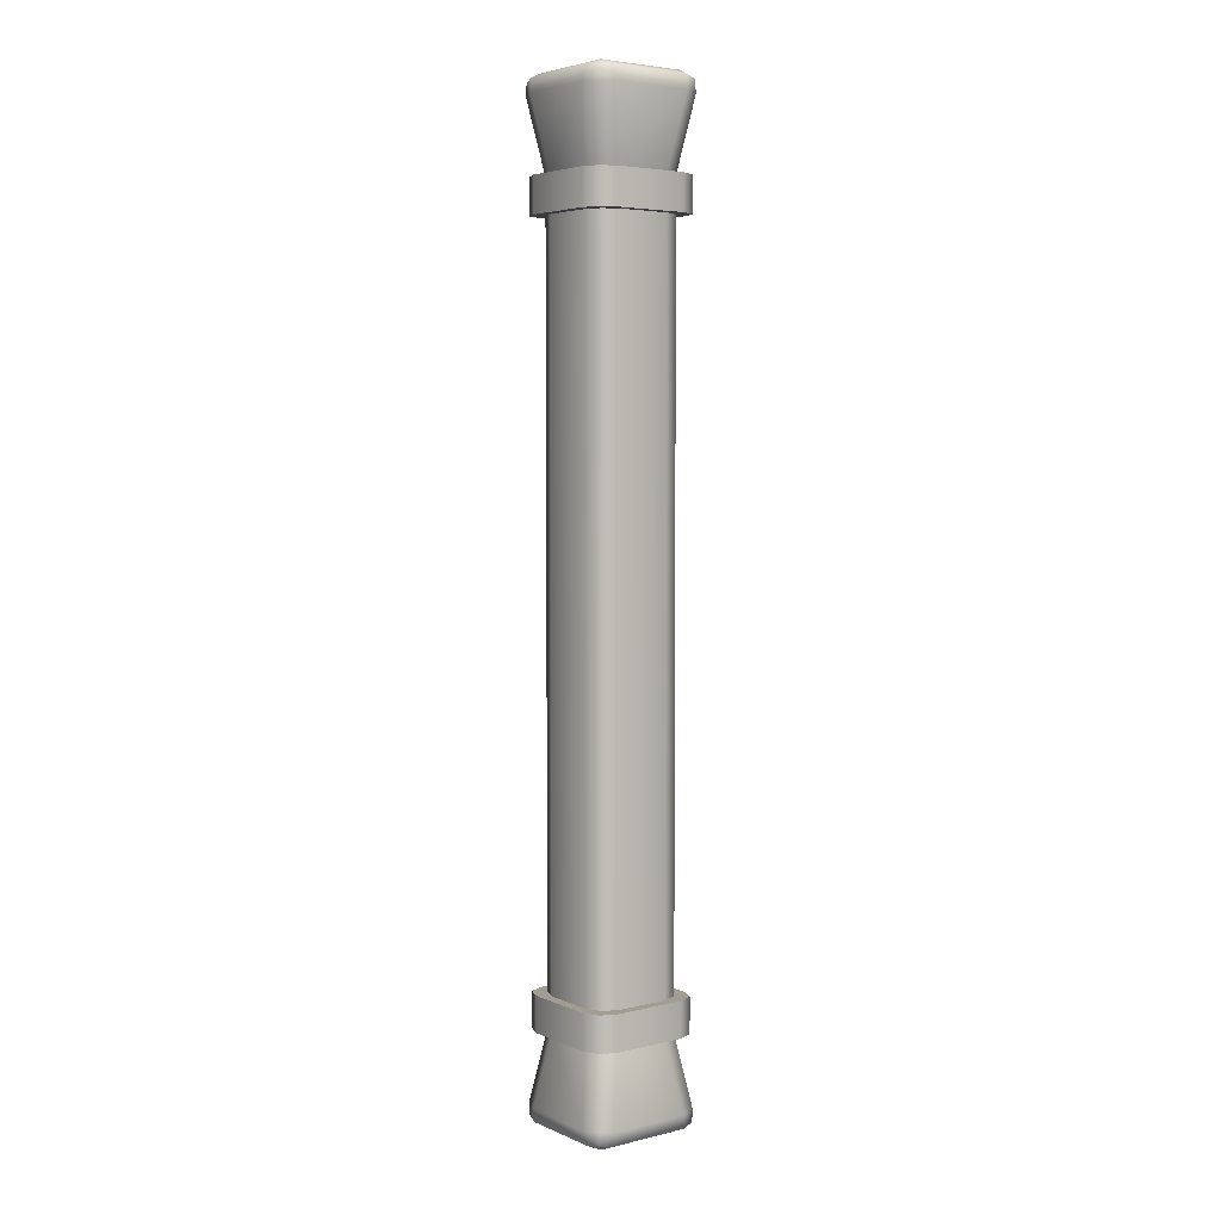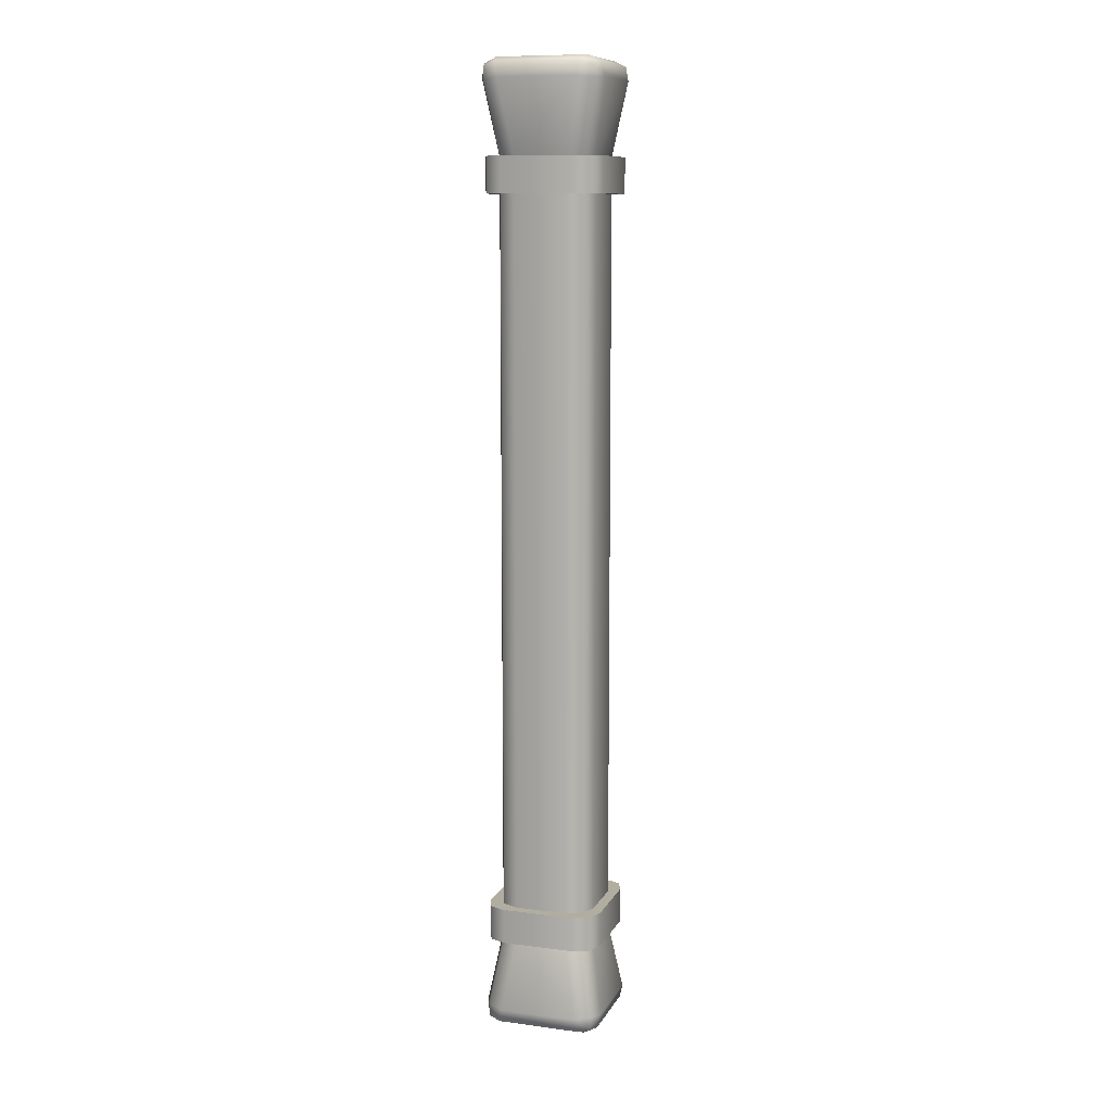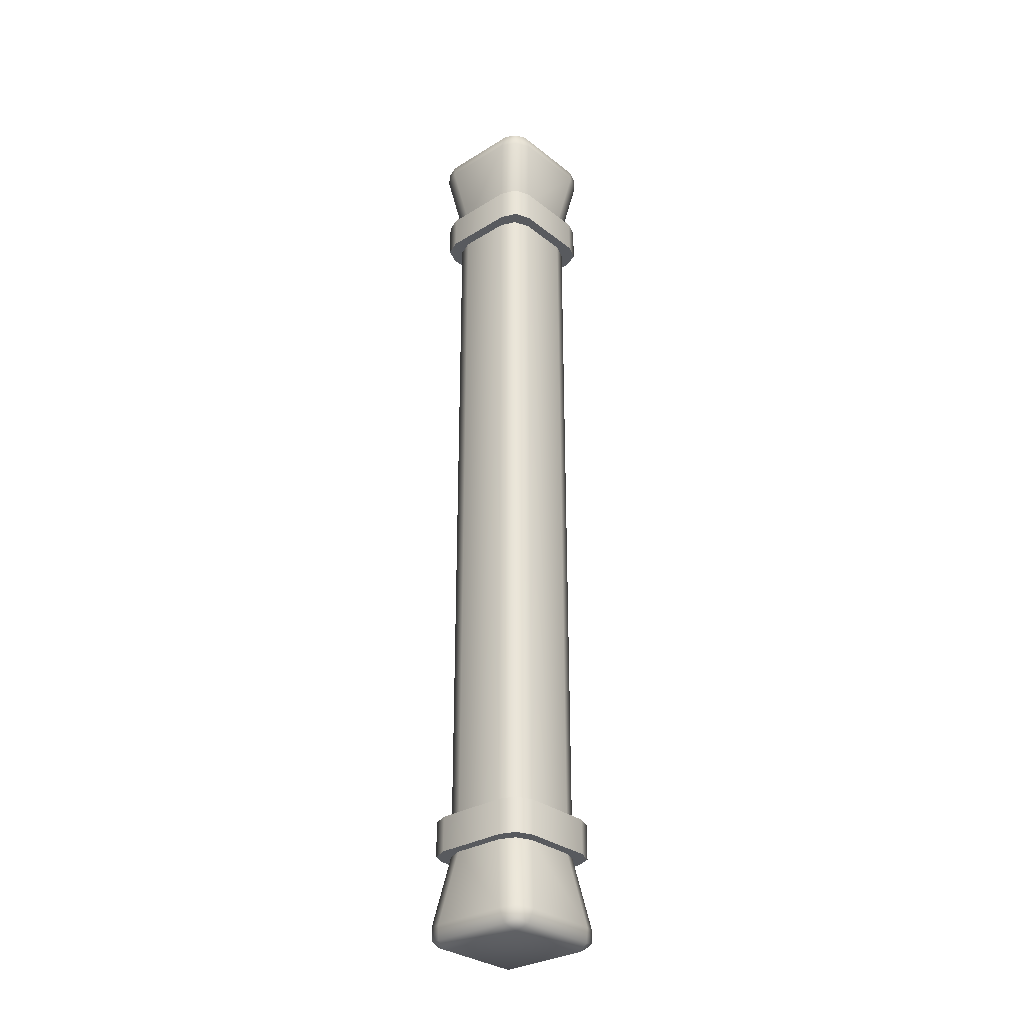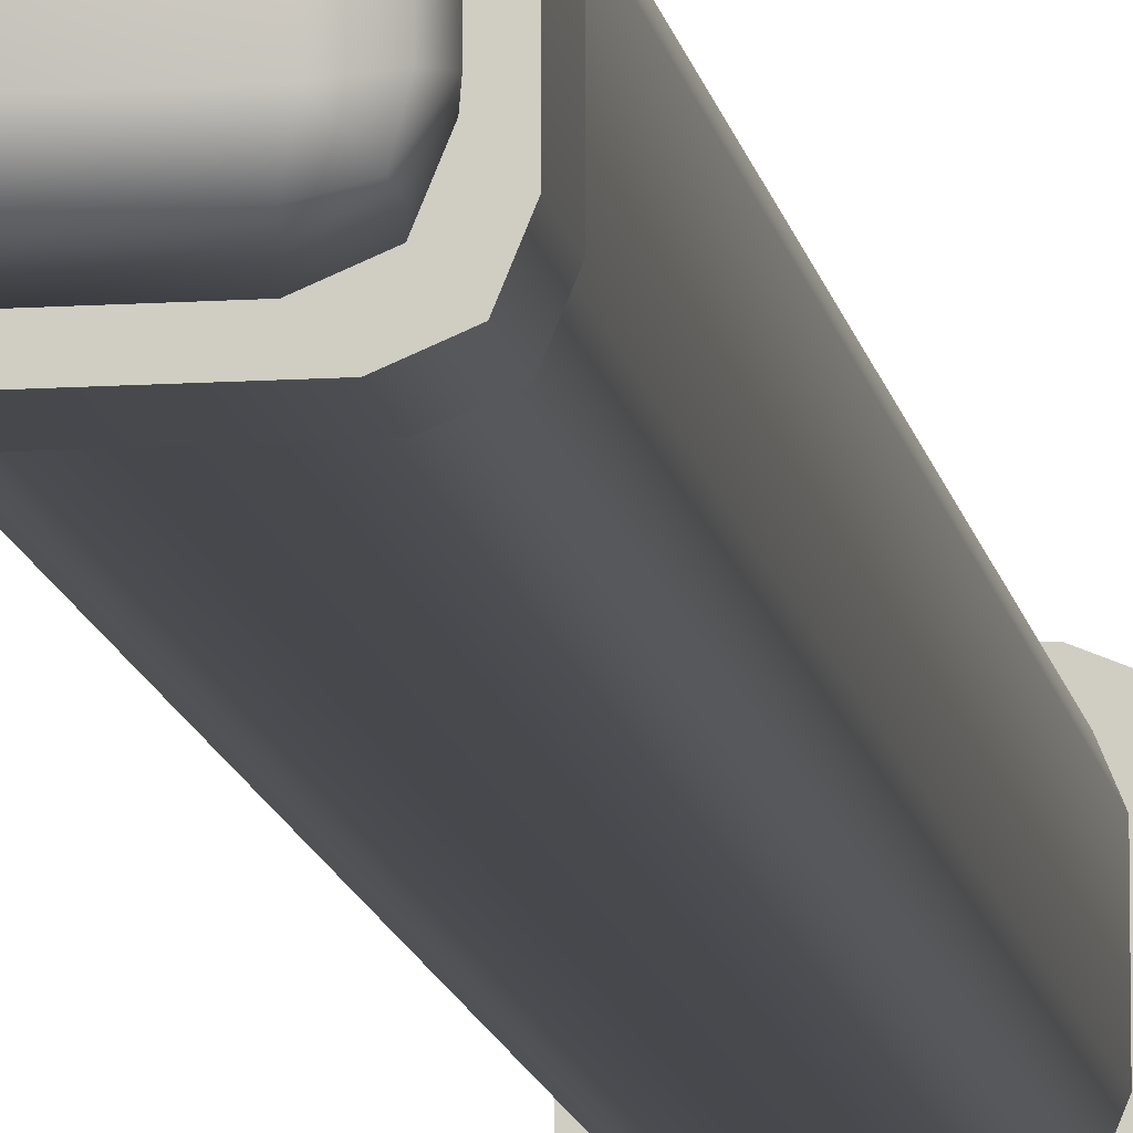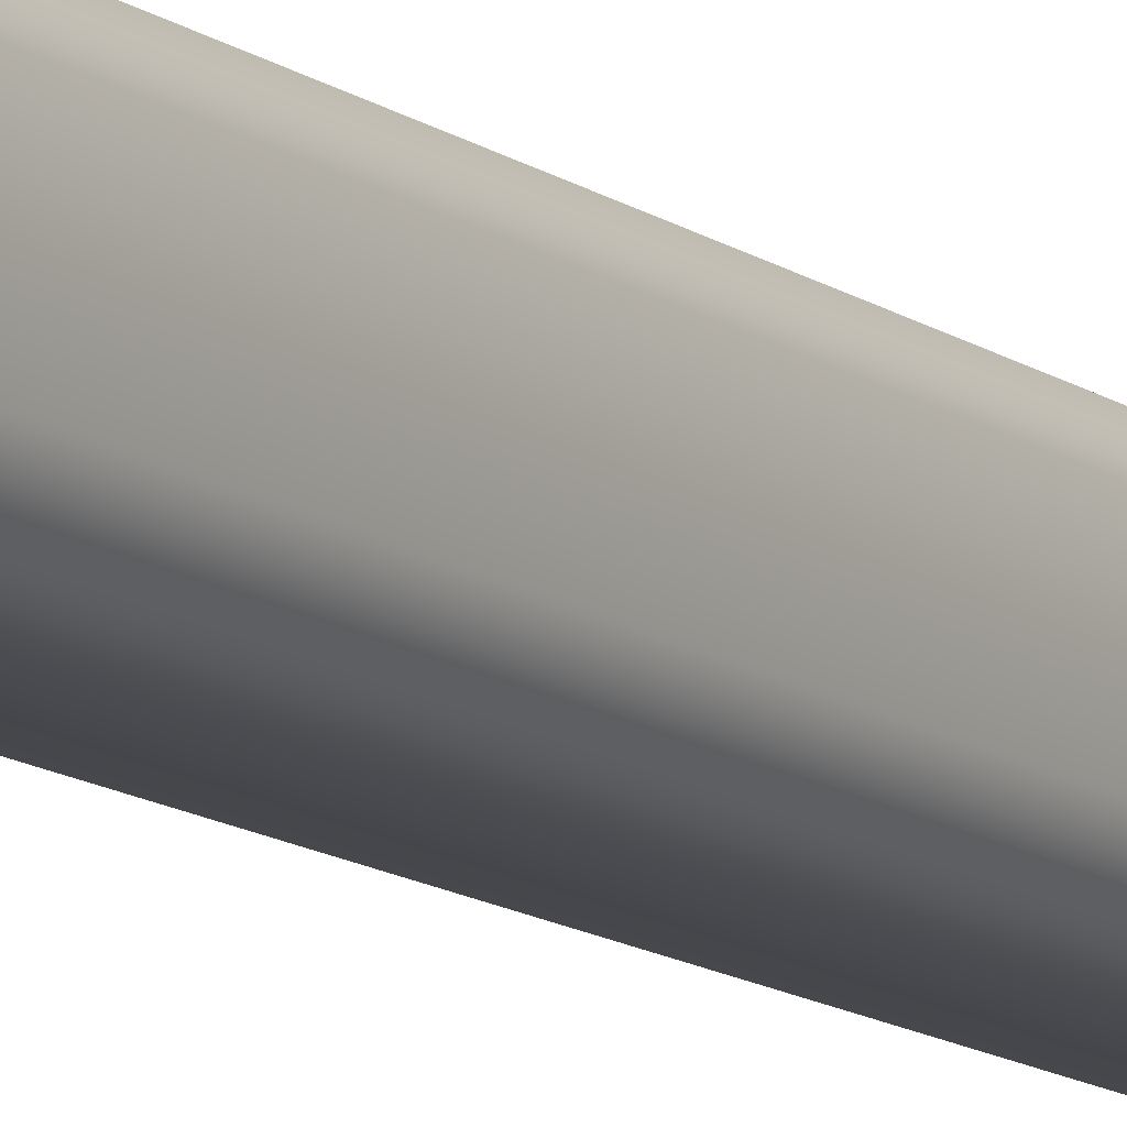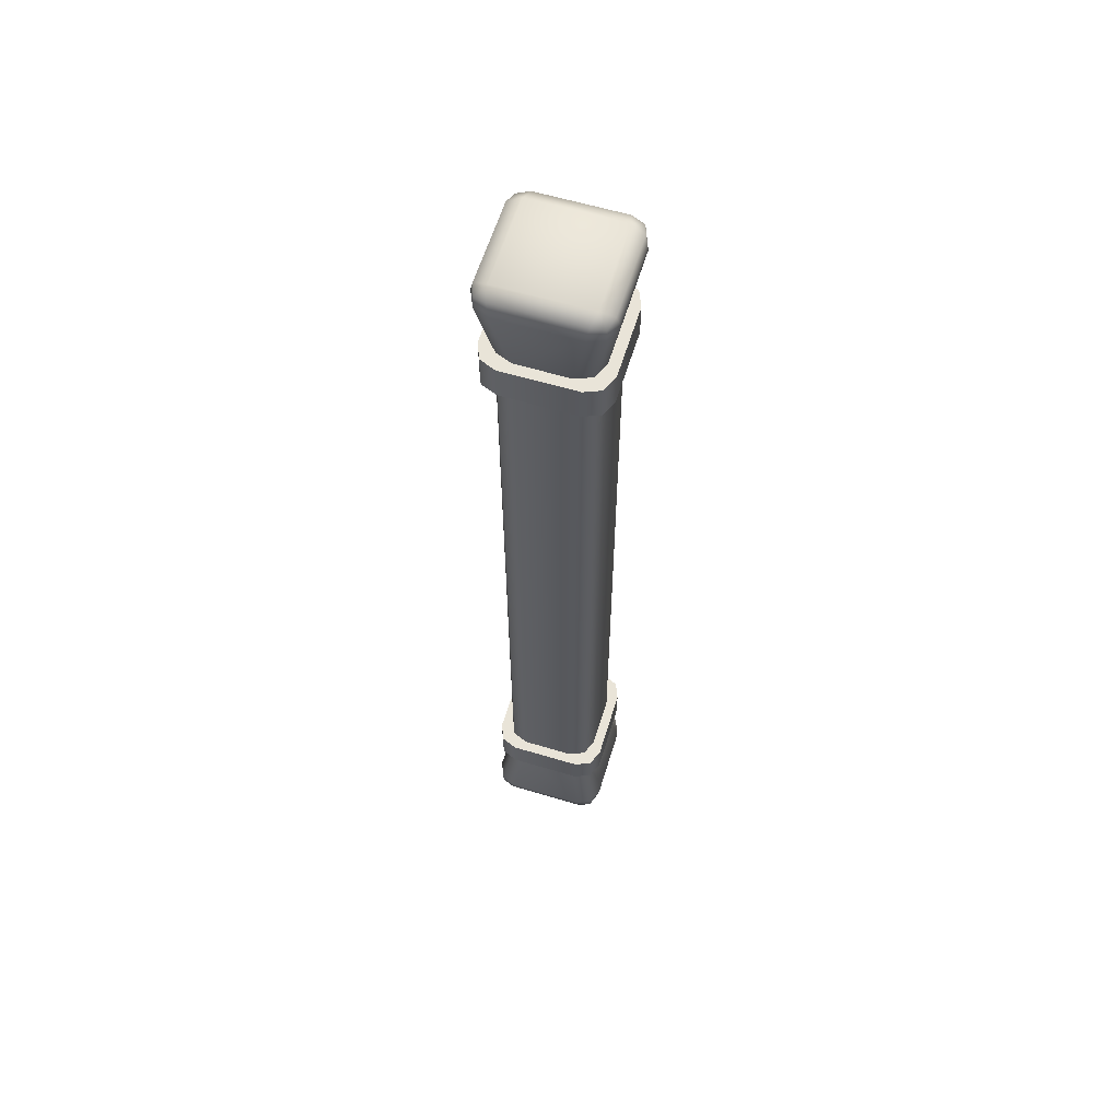
<metadata>
{"format":"obj","ext":"obj","renderer":"f3d","projection":"perspective","resolution":1024,"background":"white","views":[{"elev":4.7,"azim":142.8,"up":"+Y"},{"elev":10.4,"azim":108.2,"up":"+Y"},{"elev":-30.5,"azim":41.7,"up":"+Y"},{"elev":-11.9,"azim":-171.0,"up":"+Z"},{"elev":-12.1,"azim":30.9,"up":"+Z"},{"elev":60.6,"azim":107.0,"up":"+Y"}]}
</metadata>
<code>
o Pillar
v -0.07203 0.2527 0.1336
v -0.1336 0.2527 0.07203
v -0.1156 0.2527 0.1156
v -0.1336 0.2527 -0.07203
v -0.07203 0.2527 -0.1336
v -0.1156 0.2527 -0.1156
v 0.1336 0.2527 0.07203
v 0.07203 0.2527 0.1336
v 0.1156 0.2527 0.1156
v 0.07203 0.2527 -0.1336
v 0.1336 0.2527 -0.07203
v 0.1156 0.2527 -0.1156
v -0.1683 0.05418 0.1069
v -0.1227 0 0.1227
v -0.1069 0.05418 0.1683
v -0.1589 0.01587 0.1148
v -0.1486 0.02377 0.1486
v -0.1148 0.01587 0.1589
v -0.1496 0.05836 0.1496
v -0.1683 0.05418 -0.1069
v -0.1069 0.05418 -0.1683
v -0.1227 -0 -0.1227
v -0.1496 0.05836 -0.1496
v -0.1486 0.02377 -0.1486
v -0.1148 0.01587 -0.1589
v -0.1589 0.01587 -0.1148
v 0.1069 0.05418 -0.1683
v 0.1683 0.05418 -0.1069
v 0.1227 -0 -0.1227
v 0.1496 0.05836 -0.1496
v 0.1486 0.02377 -0.1486
v 0.1589 0.01587 -0.1148
v 0.1148 0.01587 -0.1589
v 0.1683 0.05418 0.1069
v 0.1069 0.05418 0.1683
v 0.1227 0 0.1227
v 0.1496 0.05836 0.1496
v 0.1486 0.02377 0.1486
v 0.1148 0.01587 0.1589
v 0.1589 0.01587 0.1148
v -0.07165 0.3496 0.1336
v -0.1336 0.3496 0.07164
v -0.1155 0.3496 0.1155
v -0.1336 0.3496 -0.07165
v -0.07165 0.3496 -0.1336
v -0.1155 0.3496 -0.1155
v 0.07165 0.3496 -0.1336
v 0.1336 0.3496 -0.07165
v 0.1155 0.3496 -0.1155
v 0.1336 0.3496 0.07164
v 0.07165 0.3496 0.1336
v 0.1155 0.3496 0.1155
v -0.1622 0.2527 0.1003
v -0.1003 0.2527 0.1622
v -0.144 0.2527 0.144
v -0.1003 0.2527 -0.1622
v -0.1622 0.2527 -0.1003
v -0.144 0.2527 -0.144
v 0.1003 0.2527 -0.1622
v 0.1622 0.2527 -0.1003
v 0.144 0.2527 -0.144
v 0.1622 0.2527 0.1003
v 0.1003 0.2527 0.1622
v 0.144 0.2527 0.144
v -0.1002 0.3496 0.1622
v -0.1622 0.3496 0.1002
v -0.144 0.3496 0.144
v -0.1622 0.3496 -0.1002
v -0.1002 0.3496 -0.1622
v -0.144 0.3496 -0.144
v 0.1622 0.3496 -0.1002
v 0.1002 0.3496 -0.1622
v 0.144 0.3496 -0.144
v 0.1002 0.3496 0.1622
v 0.1622 0.3496 0.1002
v 0.144 0.3496 0.144
v -0.1336 2.412 0.07203
v -0.07203 2.412 0.1336
v -0.1156 2.412 0.1156
v -0.07203 2.412 -0.1336
v -0.1336 2.412 -0.07203
v -0.1156 2.412 -0.1156
v 0.07203 2.412 0.1336
v 0.1336 2.412 0.07203
v 0.1156 2.412 0.1156
v 0.1336 2.412 -0.07203
v 0.07203 2.412 -0.1336
v 0.1156 2.412 -0.1156
v -0.1683 2.611 0.1069
v -0.1069 2.611 0.1683
v -0.1227 2.665 0.1227
v -0.1496 2.607 0.1496
v -0.1486 2.641 0.1486
v -0.1148 2.649 0.1589
v -0.1589 2.649 0.1148
v -0.1683 2.611 -0.1069
v -0.1227 2.665 -0.1227
v -0.1069 2.611 -0.1683
v -0.1589 2.649 -0.1148
v -0.1486 2.641 -0.1486
v -0.1148 2.649 -0.1589
v -0.1496 2.607 -0.1496
v 0.1069 2.611 -0.1683
v 0.1227 2.665 -0.1227
v 0.1683 2.611 -0.1069
v 0.1148 2.649 -0.1589
v 0.1486 2.641 -0.1486
v 0.1589 2.649 -0.1148
v 0.1496 2.607 -0.1496
v 0.1683 2.611 0.1069
v 0.1227 2.665 0.1227
v 0.1069 2.611 0.1683
v 0.1589 2.649 0.1148
v 0.1486 2.641 0.1486
v 0.1148 2.649 0.1589
v 0.1496 2.607 0.1496
v -0.1336 2.316 0.07164
v -0.07165 2.316 0.1336
v -0.1155 2.316 0.1155
v -0.07165 2.316 -0.1336
v -0.1336 2.316 -0.07165
v -0.1155 2.316 -0.1155
v 0.1336 2.316 -0.07165
v 0.07165 2.316 -0.1336
v 0.1155 2.316 -0.1155
v 0.07165 2.316 0.1336
v 0.1336 2.316 0.07164
v 0.1155 2.316 0.1155
v -0.1003 2.412 0.1622
v -0.1622 2.412 0.1003
v -0.144 2.412 0.144
v -0.1622 2.412 -0.1003
v -0.1003 2.412 -0.1622
v -0.144 2.412 -0.144
v 0.1622 2.412 -0.1003
v 0.1003 2.412 -0.1622
v 0.144 2.412 -0.144
v 0.1003 2.412 0.1622
v 0.1622 2.412 0.1003
v 0.144 2.412 0.144
v -0.1622 2.316 0.1002
v -0.1002 2.316 0.1622
v -0.144 2.316 0.144
v -0.1002 2.316 -0.1622
v -0.1622 2.316 -0.1002
v -0.144 2.316 -0.144
v 0.1002 2.316 -0.1622
v 0.1622 2.316 -0.1002
v 0.144 2.316 -0.144
v 0.1622 2.316 0.1002
v 0.1002 2.316 0.1622
v 0.144 2.316 0.144
f 36 14 22 29
f 13 2 4 20
f 118 41 51 126
f 28 11 7 34
f 112 90 78 83
f 47 45 120 124
f 127 50 48 123
f 21 5 10 27
f 104 97 91 111
f 105 110 84 86
f 89 96 81 77
f 98 103 87 80
f 121 44 42 117
f 13 16 17 19
f 14 18 17 16
f 15 19 17 18
f 20 23 24 26
f 21 25 24 23
f 22 26 24 25
f 27 30 31 33
f 28 32 31 30
f 29 33 31 32
f 34 37 38 40
f 35 39 38 37
f 36 40 38 39
f 89 92 93 95
f 90 94 93 92
f 91 95 93 94
f 96 99 100 102
f 97 101 100 99
f 98 102 100 101
f 103 106 107 109
f 104 108 107 106
f 105 109 107 108
f 110 113 114 116
f 111 115 114 113
f 112 116 114 115
f 15 1 3 19
f 19 3 2 13
f 5 21 23 6
f 6 23 20 4
f 11 28 30 12
f 12 30 27 10
f 8 35 37 9
f 9 37 34 7
f 35 15 18 39
f 39 18 14 36
f 28 34 40 32
f 32 40 36 29
f 21 27 33 25
f 25 33 29 22
f 13 20 26 16
f 16 26 22 14
f 89 77 79 92
f 92 79 78 90
f 81 96 102 82
f 82 102 98 80
f 87 103 109 88
f 88 109 105 86
f 84 110 116 85
f 85 116 112 83
f 111 91 94 115
f 115 94 90 112
f 104 111 113 108
f 108 113 110 105
f 97 104 106 101
f 101 106 103 98
f 91 97 99 95
f 95 99 96 89
f 47 124 125 49
f 49 125 123 48
f 120 45 46 122
f 122 46 44 121
f 50 127 128 52
f 52 128 126 51
f 117 42 43 119
f 119 43 41 118
f 35 8 1 15
f 1 8 63 54
f 7 11 60 62
f 10 5 56 59
f 57 53 66 68
f 54 63 74 65
f 59 56 69 72
f 62 60 71 75
f 4 2 53 57
f 81 132 130 77
f 48 50 75 71
f 45 47 72 69
f 84 139 135 86
f 78 129 138 83
f 87 136 133 80
f 126 151 142 118
f 132 145 141 130
f 129 142 151 138
f 136 147 144 133
f 139 150 148 135
f 120 144 147 124
f 123 148 150 127
f 42 44 68 66
f 51 41 65 74
f 117 141 145 121
f 63 8 9 64
f 64 9 7 62
f 10 59 61 12
f 12 61 60 11
f 72 47 49 73
f 73 49 48 71
f 51 74 76 52
f 52 76 75 50
f 59 72 73 61
f 61 73 71 60
f 74 63 64 76
f 76 64 62 75
f 54 65 67 55
f 55 67 66 53
f 69 56 58 70
f 70 58 57 68
f 45 69 70 46
f 46 70 68 44
f 65 41 43 67
f 67 43 42 66
f 1 54 55 3
f 3 55 53 2
f 56 5 6 58
f 58 6 4 57
f 139 84 85 140
f 140 85 83 138
f 86 135 137 88
f 88 137 136 87
f 148 123 125 149
f 149 125 124 147
f 127 150 152 128
f 128 152 151 126
f 135 148 149 137
f 137 149 147 136
f 150 139 140 152
f 152 140 138 151
f 130 141 143 131
f 131 143 142 129
f 145 132 134 146
f 146 134 133 144
f 121 145 146 122
f 122 146 144 120
f 141 117 119 143
f 143 119 118 142
f 77 130 131 79
f 79 131 129 78
f 132 81 82 134
f 134 82 80 133

</code>
